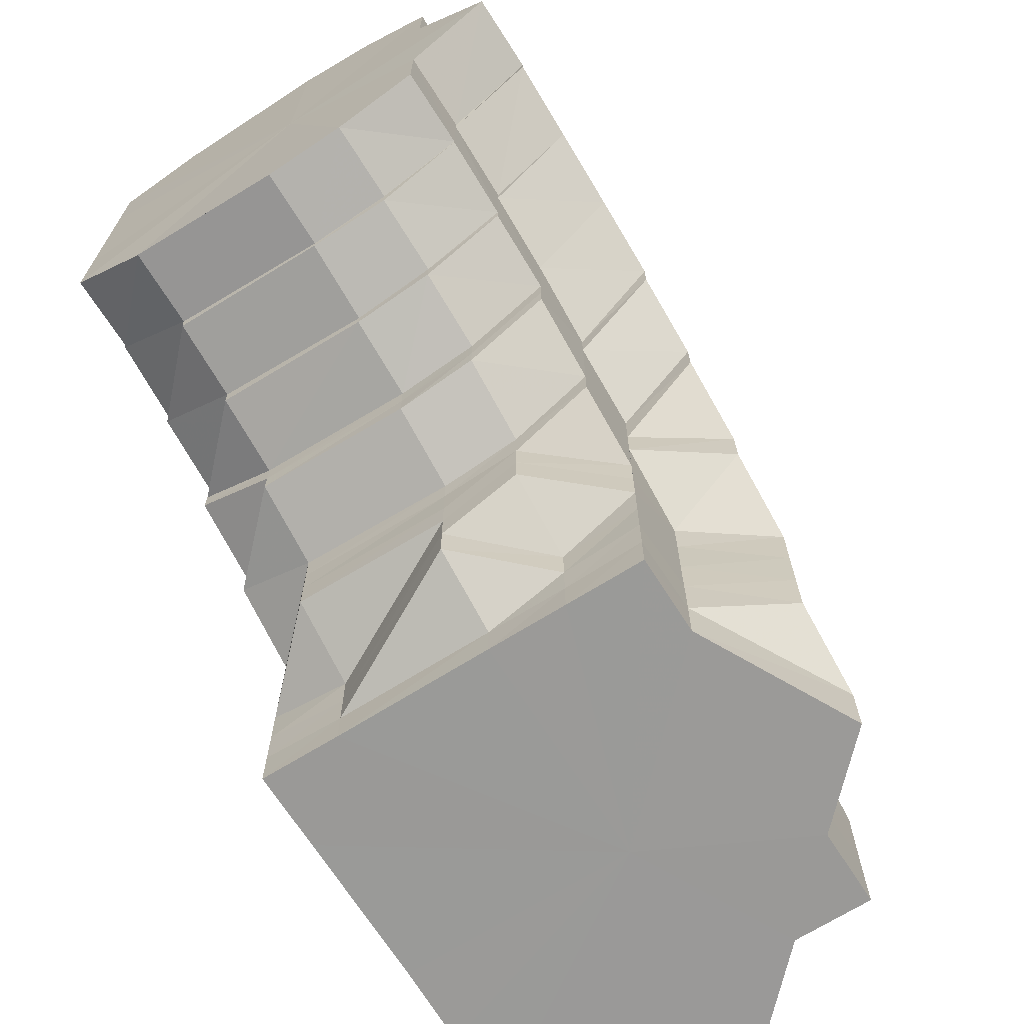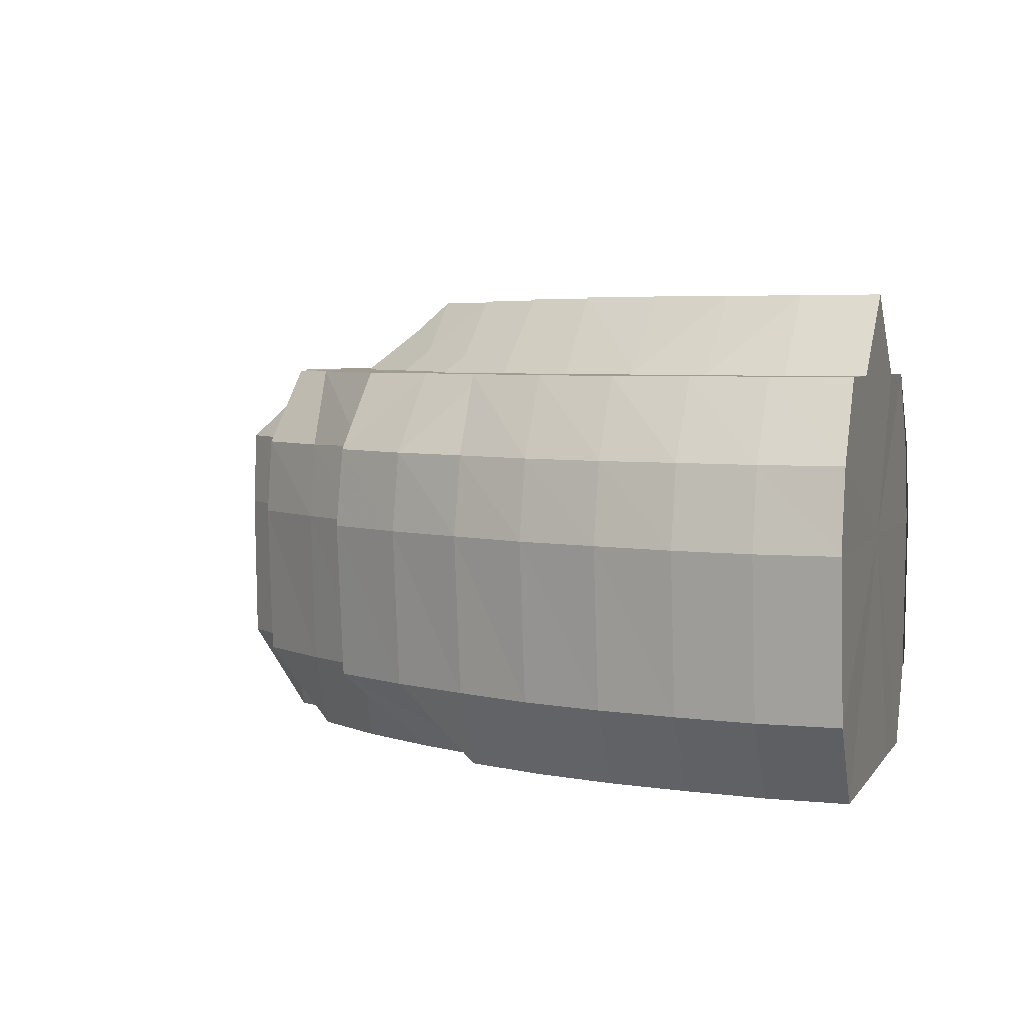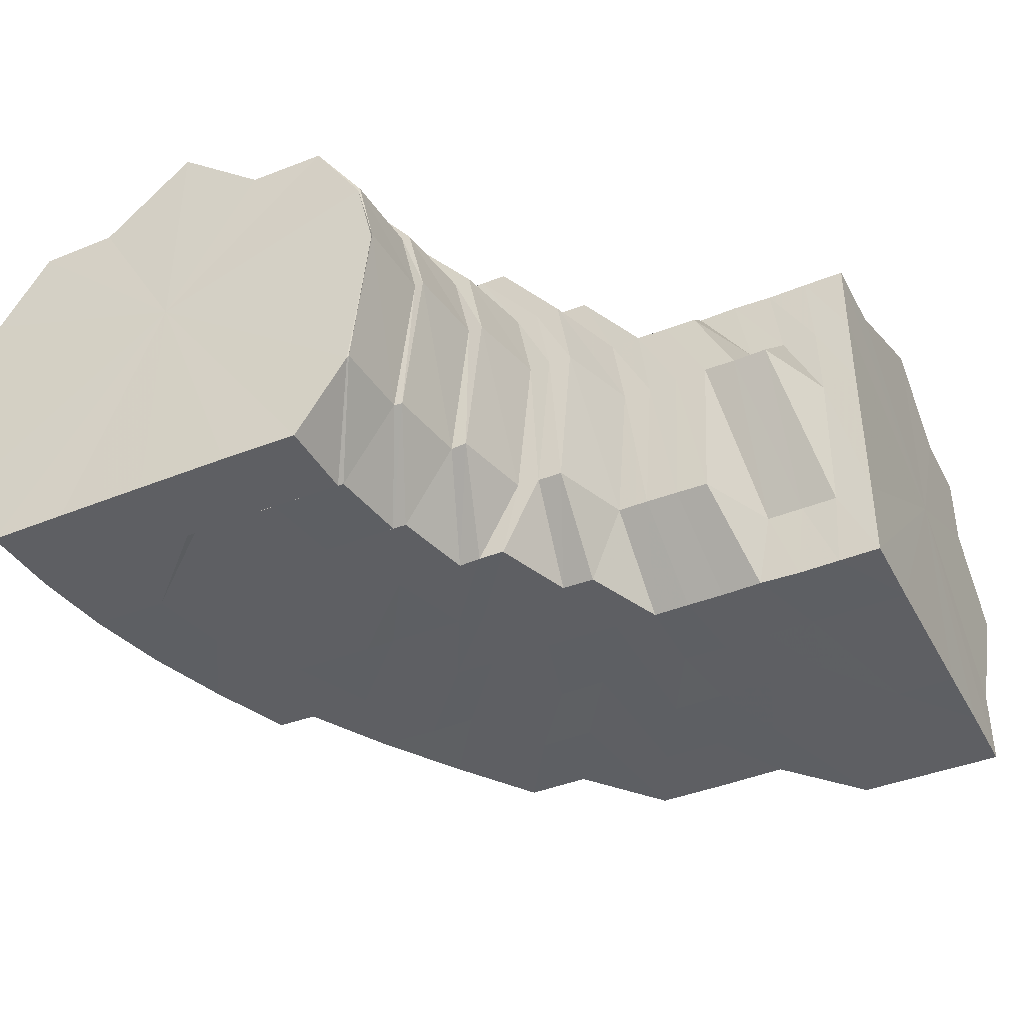
<metadata>
{"format":"obj","ext":"obj","renderer":"f3d","projection":"perspective","resolution":1024,"background":"white","views":[{"elev":-69.2,"azim":122.3,"up":"+Z"},{"elev":4.2,"azim":17.0,"up":"+Y"},{"elev":-40.9,"azim":116.0,"up":"+Y"}]}
</metadata>
<code>
o 2896
v 2210 1880 18.46
v 2210 1880 18.46
v 2210 1880 18.46
v 2210 1880 18.46
v 2210 1880 18.45
v 2210 1880 18.46
v 2210 1880 18.45
v 2210 1880 18.44
v 2210 1880 18.45
v 2210 1880 18.46
v 2210 1880 18.46
v 2210 1880 18.45
v 2210 1880 18.46
v 2210 1880 18.46
v 2210 1880 18.46
v 2210 1880 18.46
v 2210 1880 18.46
v 2210 1880 18.45
v 2210 1880 18.45
v 2210 1880 18.45
v 2210 1880 18.44
v 2210 1880 18.44
v 2210 1880 18.44
v 2210 1880 18.43
v 2210 1880 18.42
v 2210 1880 18.44
v 2210 1880 18.43
v 2210 1880 18.43
v 2210 1880 18.45
v 2210 1880 18.46
v 2210 1880 18.43
v 2210 1880 18.44
v 2210 1880 18.44
v 2210 1880 18.45
v 2210 1880 18.42
v 2210 1880 18.42
v 2210 1880 18.45
v 2210 1880 18.44
v 2210 1880 18.43
v 2210 1880 18.43
v 2210 1880 18.44
v 2210 1880 18.44
v 2210 1880 18.41
v 2210 1880 18.42
v 2210 1880 18.41
v 2210 1880 18.42
v 2210 1880 18.43
v 2210 1880 18.4
v 2210 1880 18.41
v 2210 1880 18.4
v 2210 1880 18.41
v 2210 1880 18.4
v 2210 1880 18.4
v 2210 1880 18.4
v 2210 1880 18.4
v 2210 1880 18.4
v 2210 1880 18.4
v 2210 1880 18.4
v 2210 1880 18.41
v 2210 1880 18.4
v 2210 1880 18.4
v 2210 1880 18.4
v 2210 1880 18.4
v 2210 1880 18.4
v 2210 1880 18.4
v 2210 1880 18.4
v 2210 1880 18.41
v 2210 1880 18.4
v 2210 1880 18.4
v 2210 1880 18.41
v 2210 1880 18.4
v 2210 1880 18.4
v 2210 1880 18.4
v 2210 1880 18.4
v 2210 1880 18.4
v 2210 1880 18.4
v 2210 1880 18.4
v 2210 1880 18.4
v 2210 1880 18.4
v 2210 1880 18.4
v 2210 1880 18.41
v 2210 1880 18.41
v 2210 1880 18.41
v 2210 1880 18.42
v 2210 1880 18.42
v 2210 1880 18.42
v 2210 1880 18.43
v 2210 1880 18.42
v 2210 1880 18.42
v 2210 1880 18.43
v 2210 1880 18.43
v 2210 1880 18.42
v 2210 1880 18.41
v 2210 1880 18.44
v 2210 1880 18.43
v 2210 1880 18.44
v 2210 1880 18.43
v 2210 1880 18.43
v 2210 1880 18.42
v 2210 1880 18.41
v 2210 1880 18.42
v 2210 1880 18.41
v 2210 1880 18.4
v 2210 1880 18.43
v 2210 1880 18.41
v 2210 1880 18.4
v 2210 1880 18.4
v 2210 1880 18.39
v 2210 1880 18.4
v 2210 1880 18.4
v 2210 1880 18.4
v 2210 1880 18.4
v 2210 1880 18.4
v 2210 1880 18.4
v 2210 1880 18.39
v 2210 1880 18.4
v 2210 1880 18.4
v 2210 1880 18.41
v 2210 1880 18.39
v 2210 1880 18.4
v 2210 1880 18.4
v 2210 1880 18.39
v 2210 1880 18.4
v 2210 1880 18.4
v 2210 1880 18.41
v 2210 1880 18.39
v 2210 1880 18.4
v 2210 1880 18.41
v 2210 1880 18.42
v 2210 1880 18.41
v 2210 1880 18.43
v 2210 1880 18.41
v 2210 1880 18.42
v 2210 1880 18.4
v 2210 1880 18.4
v 2210 1880 18.42
v 2210 1880 18.42
v 2210 1880 18.39
v 2210 1880 18.4
v 2210 1880 18.4
v 2210 1880 18.39
v 2210 1880 18.39
v 2210 1880 18.39
v 2210 1880 18.39
v 2210 1880 18.38
v 2210 1880 18.4
v 2210 1880 18.39
v 2210 1880 18.4
v 2210 1880 18.41
v 2210 1880 18.4
v 2210 1880 18.39
v 2210 1880 18.38
v 2210 1880 18.4
v 2210 1880 18.38
v 2210 1880 18.41
v 2210 1880 18.39
v 2210 1880 18.4
v 2210 1880 18.4
v 2210 1880 18.42
v 2210 1880 18.41
v 2210 1880 18.42
v 2210 1880 18.42
v 2210 1880 18.42
v 2210 1880 18.43
v 2210 1880 18.44
v 2210 1880 18.43
v 2210 1880 18.44
v 2210 1880 18.43
v 2210 1880 18.44
v 2210 1880 18.44
v 2210 1880 18.45
v 2210 1880 18.44
v 2210 1880 18.44
v 2210 1880 18.45
v 2210 1880 18.45
v 2210 1880 18.45
v 2210 1880 18.43
v 2210 1880 18.44
v 2210 1880 18.45
v 2210 1880 18.45
v 2210 1880 18.45
v 2210 1880 18.45
v 2210 1880 18.44
v 2210 1880 18.44
v 2210 1880 18.43
v 2210 1880 18.43
v 2210 1880 18.42
v 2210 1880 18.42
v 2210 1880 18.42
v 2210 1880 18.41
v 2210 1880 18.41
v 2210 1880 18.41
v 2210 1880 18.4
v 2210 1880 18.4
v 2210 1880 18.4
v 2210 1880 18.43
v 2210 1880 18.4
v 2210 1880 18.4
v 2210 1880 18.4
v 2210 1880 18.4
v 2210 1880 18.4
v 2210 1880 18.4
v 2210 1880 18.4
v 2210 1880 18.4
v 2210 1880 18.41
v 2210 1880 18.41
v 2210 1880 18.4
v 2210 1880 18.4
v 2210 1880 18.4
v 2210 1880 18.41
v 2210 1880 18.41
v 2210 1880 18.4
v 2210 1880 18.42
v 2210 1880 18.43
v 2210 1880 18.44
v 2210 1880 18.45
v 2210 1880 18.46
v 2210 1880 18.46
v 2210 1880 18.46
v 2210 1880 18.45
v 2210 1880 18.44
v 2210 1880 18.43
v 2210 1880 18.42
v 2210 1880 18.41
v 2210 1880 18.42
v 2210 1880 18.43
v 2210 1880 18.43
v 2210 1880 18.42
v 2210 1880 18.43
v 2210 1880 18.43
v 2210 1880 18.43
v 2210 1880 18.44
v 2210 1880 18.42
v 2210 1880 18.43
v 2210 1880 18.43
v 2210 1880 18.42
v 2210 1880 18.41
v 2210 1880 18.43
v 2210 1880 18.42
v 2210 1880 18.43
v 2210 1880 18.44
v 2210 1880 18.42
v 2210 1880 18.42
v 2210 1880 18.42
v 2210 1880 18.43
v 2210 1880 18.44
v 2210 1880 18.43
v 2210 1880 18.44
v 2210 1880 18.42
v 2210 1880 18.41
v 2210 1880 18.4
v 2210 1880 18.41
v 2210 1880 18.4
v 2210 1880 18.42
v 2210 1880 18.4
v 2210 1880 18.39
v 2210 1880 18.39
v 2210 1880 18.39
v 2210 1880 18.41
v 2210 1880 18.41
v 2210 1880 18.4
v 2210 1880 18.4
v 2210 1880 18.41
v 2210 1880 18.39
v 2210 1880 18.38
v 2210 1880 18.38
v 2210 1880 18.39
v 2210 1880 18.39
v 2210 1880 18.38
v 2210 1880 18.38
v 2210 1880 18.38
v 2210 1880 18.38
v 2210 1880 18.39
v 2210 1880 18.4
v 2210 1880 18.4
v 2210 1880 18.38
v 2210 1880 18.4
v 2210 1880 18.4
v 2210 1880 18.38
v 2210 1880 18.39
v 2210 1880 18.4
v 2210 1880 18.4
v 2210 1880 18.38
v 2210 1880 18.38
v 2210 1880 18.39
v 2210 1880 18.4
v 2210 1880 18.38
v 2210 1880 18.37
v 2210 1880 18.38
v 2210 1880 18.38
v 2210 1880 18.39
v 2210 1880 18.37
v 2210 1880 18.38
v 2210 1880 18.37
v 2210 1880 18.37
v 2210 1880 18.37
v 2210 1880 18.38
v 2210 1880 18.37
v 2210 1880 18.38
v 2210 1880 18.38
v 2210 1880 18.37
v 2210 1880 18.38
v 2210 1880 18.37
v 2210 1880 18.37
v 2210 1880 18.37
v 2210 1880 18.37
v 2210 1880 18.36
v 2210 1880 18.38
v 2210 1880 18.37
v 2210 1880 18.38
v 2210 1880 18.38
v 2210 1880 18.39
v 2210 1880 18.37
v 2210 1880 18.36
v 2210 1880 18.37
v 2210 1880 18.38
v 2210 1880 18.38
v 2210 1880 18.37
v 2210 1880 18.38
v 2210 1880 18.37
v 2210 1880 18.37
v 2210 1880 18.36
v 2210 1880 18.36
v 2210 1880 18.36
v 2210 1880 18.35
v 2210 1880 18.36
v 2210 1880 18.35
v 2210 1880 18.35
v 2210 1880 18.36
v 2210 1880 18.35
v 2210 1880 18.35
v 2210 1880 18.35
v 2210 1880 18.35
v 2210 1880 18.36
v 2210 1880 18.35
v 2210 1880 18.36
v 2210 1880 18.35
v 2210 1880 18.35
v 2210 1880 18.36
v 2210 1880 18.36
v 2210 1880 18.35
v 2210 1880 18.35
v 2210 1880 18.35
v 2210 1880 18.36
v 2210 1880 18.35
v 2210 1880 18.37
v 2210 1880 18.35
v 2210 1880 18.36
v 2210 1880 18.35
v 2210 1880 18.35
v 2210 1880 18.36
v 2210 1880 18.35
v 2210 1880 18.36
v 2210 1880 18.35
v 2210 1880 18.37
v 2210 1880 18.37
v 2210 1880 18.35
v 2210 1880 18.36
v 2210 1880 18.35
v 2210 1880 18.36
v 2210 1880 18.37
v 2210 1880 18.35
v 2210 1880 18.35
v 2210 1880 18.36
v 2210 1880 18.36
v 2210 1880 18.35
v 2210 1880 18.35
v 2210 1880 18.36
v 2210 1880 18.35
v 2210 1880 18.36
v 2210 1880 18.35
v 2210 1880 18.37
v 2210 1880 18.35
v 2210 1880 18.35
v 2210 1880 18.36
v 2210 1880 18.35
v 2210 1880 18.36
v 2210 1880 18.36
v 2210 1880 18.36
v 2210 1880 18.36
v 2210 1880 18.36
v 2210 1880 18.35
v 2210 1880 18.35
v 2210 1880 18.35
v 2210 1880 18.36
v 2210 1880 18.36
v 2210 1880 18.36
v 2210 1880 18.36
v 2210 1880 18.37
v 2210 1880 18.36
v 2210 1880 18.37
v 2210 1880 18.38
v 2210 1880 18.37
v 2210 1880 18.36
v 2210 1880 18.38
v 2210 1880 18.38
v 2210 1880 18.37
v 2210 1880 18.37
v 2210 1880 18.37
v 2210 1880 18.38
v 2210 1880 18.38
v 2210 1880 18.38
v 2210 1880 18.38
v 2210 1880 18.37
v 2210 1880 18.39
v 2210 1880 18.39
v 2210 1880 18.39
v 2210 1880 18.38
v 2210 1880 18.39
v 2210 1880 18.4
v 2210 1880 18.4
v 2210 1880 18.4
v 2210 1880 18.39
v 2210 1880 18.39
v 2210 1880 18.4
v 2210 1880 18.4
v 2210 1880 18.41
v 2210 1880 18.41
v 2210 1880 18.4
v 2210 1880 18.4
v 2210 1880 18.41
v 2210 1880 18.42
v 2210 1880 18.42
v 2210 1880 18.42
v 2210 1880 18.41
v 2210 1880 18.4
v 2210 1880 18.41
v 2210 1880 18.42
v 2210 1880 18.41
v 2210 1880 18.42
v 2210 1880 18.41
v 2210 1880 18.41
v 2210 1880 18.4
v 2210 1880 18.4
v 2210 1880 18.42
v 2210 1880 18.43
v 2210 1880 18.43
v 2210 1880 18.43
v 2210 1880 18.42
v 2210 1880 18.42
v 2210 1880 18.41
v 2210 1880 18.41
v 2210 1880 18.4
v 2210 1880 18.4
v 2210 1880 18.39
v 2210 1880 18.4
v 2210 1880 18.39
v 2210 1880 18.39
v 2210 1880 18.38
v 2210 1880 18.37
v 2210 1880 18.39
v 2210 1880 18.37
v 2210 1880 18.38
f 1 2 3
f 3 4 5
f 2 4 6
f 5 7 8
f 4 7 9
f 2 10 4
f 4 11 7
f 10 11 4
f 11 12 7
f 13 10 2
f 10 14 11
f 15 13 2
f 15 2 16
f 17 15 1
f 13 18 10
f 18 14 10
f 19 13 15
f 20 18 13
f 19 20 13
f 21 20 19
f 20 22 18
f 23 21 19
f 24 21 23
f 24 25 26
f 27 28 23
f 29 19 15
f 23 19 29
f 29 15 30
f 31 23 32
f 33 23 29
f 33 29 34
f 35 36 31
f 37 29 17
f 38 33 37
f 39 40 38
f 40 41 42
f 43 36 44
f 45 43 44
f 46 44 47
f 48 45 49
f 50 43 51
f 52 53 48
f 54 55 53
f 55 56 57
f 57 58 59
f 60 61 52
f 62 63 50
f 64 65 62
f 66 65 61
f 67 66 61
f 67 61 68
f 66 69 65
f 70 67 68
f 71 68 72
f 70 68 73
f 72 74 75
f 76 77 74
f 77 78 79
f 79 80 81
f 75 82 83
f 83 82 84
f 82 85 86
f 84 85 87
f 88 67 70
f 89 88 70
f 90 88 89
f 91 90 89
f 90 92 88
f 92 93 88
f 94 90 91
f 95 92 90
f 94 95 90
f 96 94 91
f 95 97 92
f 96 91 98
f 92 99 93
f 97 99 92
f 99 100 93
f 93 100 66
f 100 69 66
f 99 101 100
f 100 102 69
f 101 102 100
f 102 103 69
f 104 101 99
f 97 104 99
f 101 105 102
f 69 103 106
f 69 106 65
f 102 107 103
f 105 107 102
f 103 108 106
f 107 109 110
f 111 112 108
f 113 106 114
f 106 108 115
f 106 115 63
f 114 115 116
f 116 117 118
f 108 119 115
f 115 119 120
f 115 120 121
f 121 120 117
f 108 122 119
f 123 122 108
f 120 124 117
f 117 124 125
f 119 126 120
f 120 126 124
f 126 127 124
f 124 128 125
f 125 128 129
f 130 129 131
f 127 132 128
f 128 132 133
f 134 135 132
f 128 136 25
f 132 137 136
f 126 138 127
f 138 139 140
f 141 138 126
f 119 141 126
f 122 141 119
f 141 142 138
f 122 143 141
f 143 142 141
f 144 143 122
f 123 144 122
f 143 145 142
f 146 144 123
f 107 146 123
f 144 147 143
f 147 145 143
f 146 148 144
f 148 147 144
f 149 146 107
f 105 149 107
f 150 148 146
f 149 150 146
f 148 151 147
f 147 152 145
f 151 152 147
f 153 151 148
f 150 153 148
f 151 154 152
f 155 150 149
f 153 156 151
f 156 154 151
f 157 153 150
f 155 157 150
f 158 156 153
f 157 158 153
f 159 155 149
f 159 149 105
f 160 157 155
f 161 159 105
f 161 105 101
f 104 161 101
f 162 155 159
f 162 160 155
f 163 159 161
f 163 162 159
f 164 161 104
f 164 163 161
f 165 164 104
f 165 104 97
f 166 163 164
f 167 165 97
f 167 97 95
f 168 164 165
f 168 166 164
f 169 165 167
f 169 168 165
f 170 167 95
f 170 95 94
f 171 169 167
f 171 167 170
f 172 168 169
f 173 169 171
f 173 172 169
f 174 170 94
f 174 94 96
f 175 171 170
f 175 170 174
f 176 173 171
f 176 171 175
f 177 172 173
f 178 173 176
f 178 177 173
f 179 176 175
f 180 178 176
f 180 176 179
f 179 175 181
f 181 175 174
f 14 179 181
f 14 181 11
f 11 181 12
f 181 174 12
f 12 174 96
f 182 179 14
f 182 180 179
f 18 182 14
f 22 182 18
f 12 96 183
f 7 12 183
f 7 183 184
f 183 96 98
f 183 98 185
f 8 183 186
f 186 98 187
f 98 188 189
f 187 188 190
f 188 191 192
f 190 191 193
f 191 70 73
f 191 73 194
f 194 73 195
f 194 195 196
f 197 198 195
f 198 199 200
f 195 200 196
f 195 201 200
f 202 203 201
f 200 204 205
f 200 206 196
f 203 207 208
f 208 209 210
f 211 212 196
f 213 211 196
f 214 213 196
f 215 214 196
f 216 215 196
f 217 216 196
f 218 217 196
f 219 218 196
f 220 219 196
f 221 220 196
f 222 221 196
f 223 222 196
f 224 223 196
f 225 226 227
f 228 229 230
f 231 229 232
f 233 234 235
f 236 237 238
f 239 240 241
f 242 243 240
f 243 244 245
f 133 245 240
f 240 245 22
f 240 22 20
f 245 246 22
f 22 246 182
f 246 180 182
f 245 247 246
f 246 248 180
f 249 247 245
f 248 178 180
f 250 251 249
f 249 252 247
f 253 252 249
f 252 254 247
f 247 254 248
f 253 255 252
f 256 257 255
f 258 255 253
f 255 259 260
f 261 258 253
f 261 262 263
f 264 258 261
f 138 264 261
f 142 264 138
f 264 265 258
f 142 266 264
f 266 265 264
f 145 266 142
f 265 267 268
f 145 269 266
f 152 269 145
f 266 270 265
f 269 270 266
f 152 271 269
f 270 272 265
f 154 271 152
f 265 272 273
f 273 274 275
f 272 276 273
f 273 276 277
f 277 278 259
f 272 279 276
f 277 280 281
f 280 282 278
f 279 283 276
f 283 284 280
f 284 285 282
f 280 284 286
f 283 287 284
f 279 288 283
f 288 287 283
f 287 289 284
f 289 290 285
f 284 289 291
f 288 292 287
f 293 294 289
f 295 288 279
f 292 296 297
f 298 292 288
f 295 298 288
f 299 295 279
f 299 279 272
f 270 299 272
f 300 299 270
f 269 300 270
f 271 300 269
f 300 301 299
f 301 295 299
f 271 302 300
f 302 301 300
f 302 303 301
f 301 304 295
f 303 304 301
f 304 298 295
f 305 303 302
f 306 307 304
f 308 302 271
f 308 305 302
f 154 308 271
f 305 309 303
f 310 308 154
f 156 310 154
f 311 305 308
f 310 311 308
f 312 310 156
f 311 313 305
f 313 309 305
f 158 312 156
f 309 314 315
f 316 311 310
f 312 316 310
f 317 318 316
f 319 316 312
f 316 320 311
f 320 313 311
f 321 320 316
f 318 322 320
f 320 323 313
f 324 323 320
f 322 325 323
f 326 327 324
f 325 328 323
f 323 329 313
f 323 330 329
f 313 329 309
f 328 331 329
f 325 328 332
f 328 331 332
f 333 325 332
f 329 334 309
f 329 335 334
f 309 334 336
f 331 337 334
f 331 337 332
f 334 338 339
f 334 340 314
f 337 341 340
f 337 342 332
f 333 343 344
f 345 333 332
f 345 333 326
f 326 344 346
f 347 345 332
f 347 345 348
f 348 349 326
f 350 347 332
f 350 347 351
f 351 352 348
f 353 350 351
f 354 350 332
f 355 353 356
f 354 357 358
f 359 354 332
f 359 354 360
f 360 358 361
f 362 359 332
f 360 363 364
f 364 351 356
f 362 359 365
f 365 366 360
f 367 362 332
f 367 362 368
f 369 367 332
f 370 367 368
f 368 371 365
f 368 365 372
f 373 369 332
f 369 374 375
f 376 373 332
f 373 369 377
f 342 376 332
f 376 373 378
f 377 375 379
f 342 376 380
f 381 342 380
f 378 382 377
f 380 383 378
f 377 384 385
f 307 381 386
f 339 380 386
f 336 386 304
f 304 386 298
f 386 380 387
f 386 387 298
f 380 378 387
f 298 387 292
f 387 378 388
f 387 388 292
f 378 377 388
f 292 388 389
f 388 377 390
f 388 379 296
f 389 391 289
f 289 391 392
f 390 393 391
f 294 394 391
f 394 370 393
f 391 393 395
f 391 396 290
f 393 397 396
f 385 368 393
f 393 368 372
f 372 365 398
f 365 360 398
f 398 360 399
f 372 398 400
f 398 399 401
f 400 398 401
f 401 399 402
f 403 404 400
f 399 356 402
f 400 401 405
f 405 401 406
f 401 402 406
f 407 400 405
f 395 400 407
f 408 403 407
f 407 409 410
f 405 406 411
f 412 413 411
f 414 408 415
f 392 407 415
f 415 407 416
f 415 416 417
f 416 411 418
f 417 416 418
f 419 415 417
f 291 415 419
f 420 414 419
f 419 421 422
f 417 418 423
f 424 425 423
f 426 420 427
f 286 419 427
f 427 419 428
f 429 426 430
f 281 427 430
f 431 429 254
f 432 430 254
f 433 434 432
f 430 427 435
f 427 428 435
f 430 435 436
f 254 436 248
f 248 436 178
f 436 177 178
f 436 435 177
f 435 428 437
f 435 437 177
f 428 423 437
f 177 437 172
f 437 438 172
f 437 423 438
f 172 438 168
f 438 166 168
f 423 439 438
f 438 439 166
f 423 418 439
f 439 440 166
f 166 440 163
f 440 162 163
f 418 441 439
f 439 441 440
f 418 411 441
f 440 442 162
f 441 442 440
f 442 160 162
f 411 443 441
f 441 443 442
f 411 406 443
f 442 444 160
f 443 444 442
f 406 445 443
f 443 445 444
f 406 402 445
f 444 446 160
f 160 446 157
f 446 158 157
f 444 447 446
f 445 447 444
f 446 448 158
f 447 448 446
f 448 312 158
f 448 319 312
f 449 319 448
f 447 449 448
f 449 450 319
f 445 451 447
f 451 449 447
f 402 451 445
f 402 356 451
f 451 452 449
f 356 452 451
f 452 450 449
f 356 351 452
f 351 348 452
f 452 348 450
f 348 326 450
f 450 326 321
f 450 346 453

</code>
